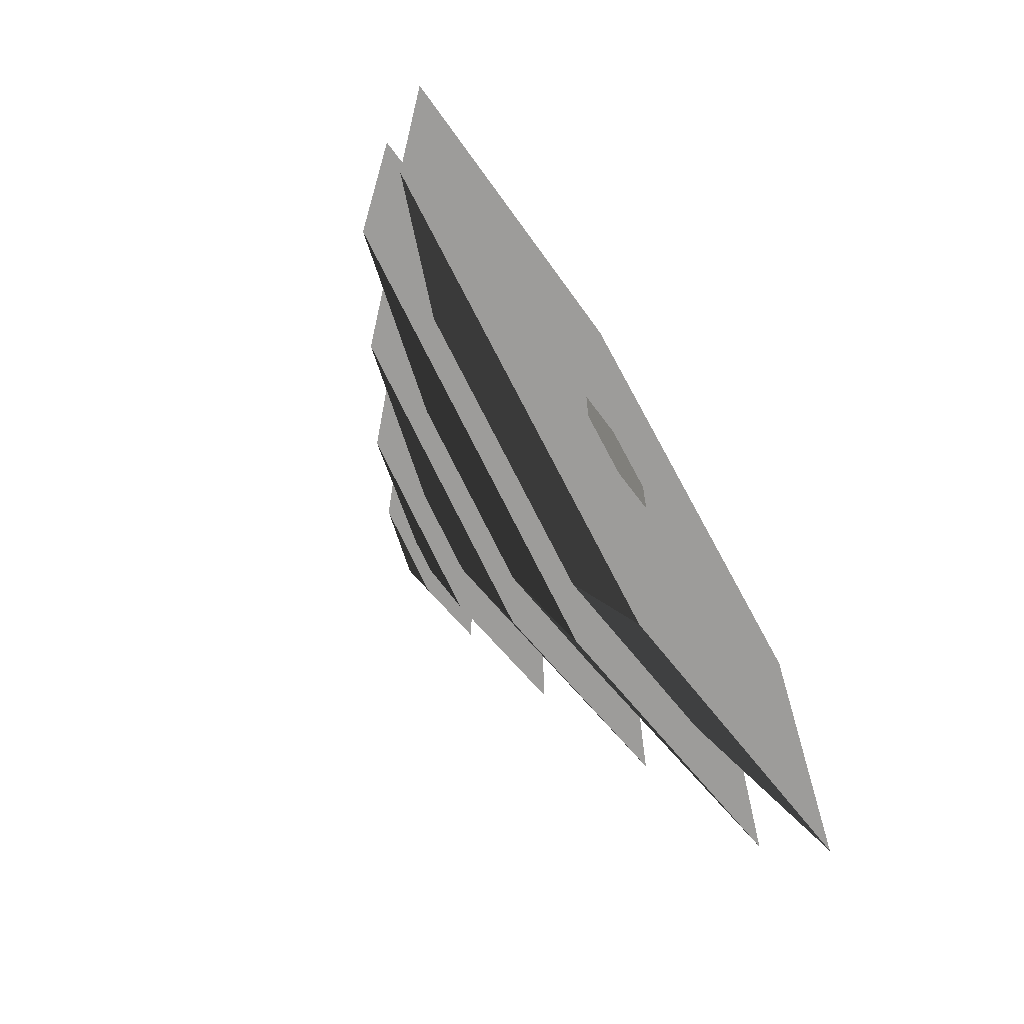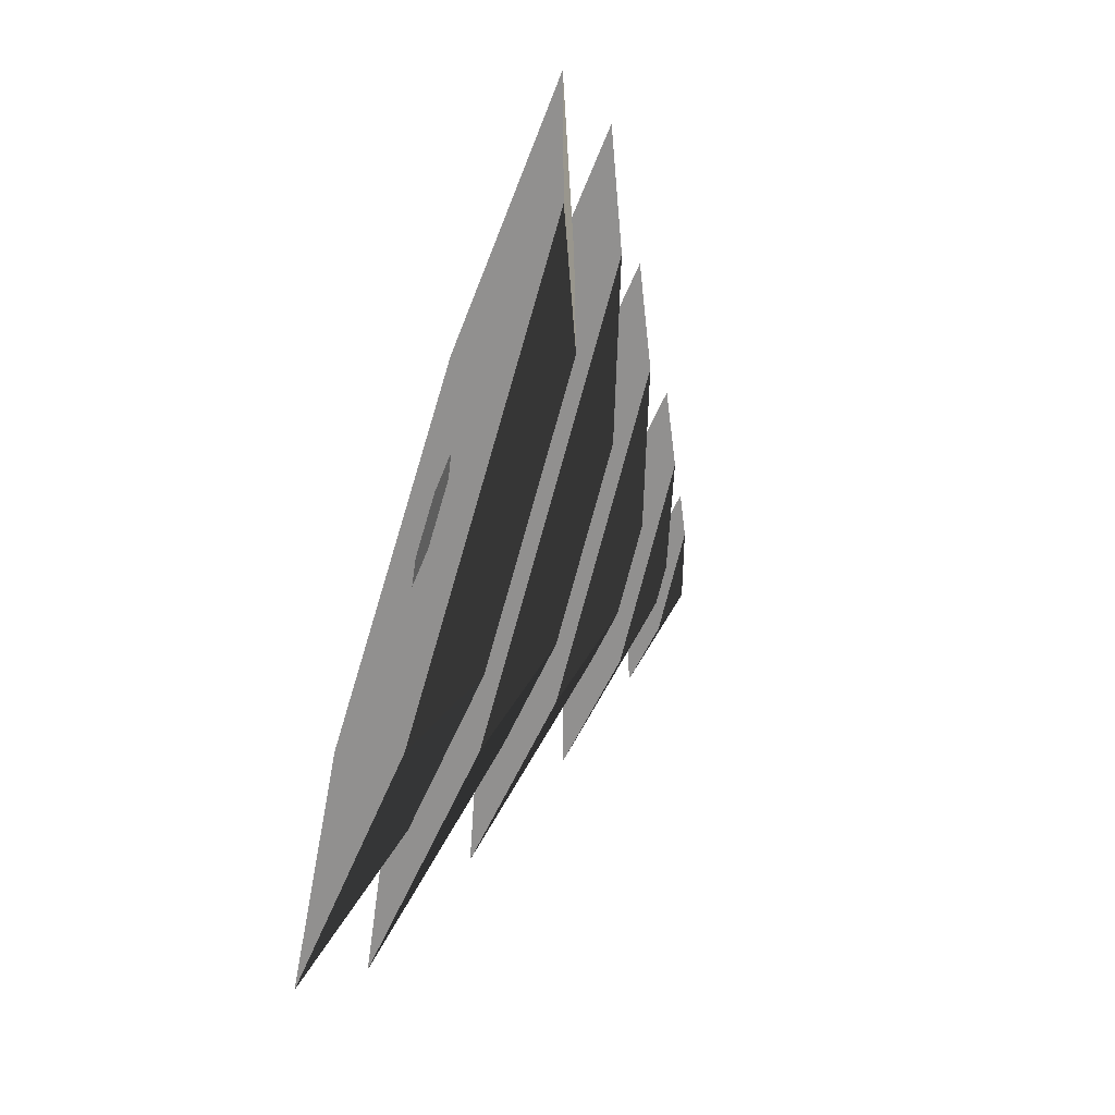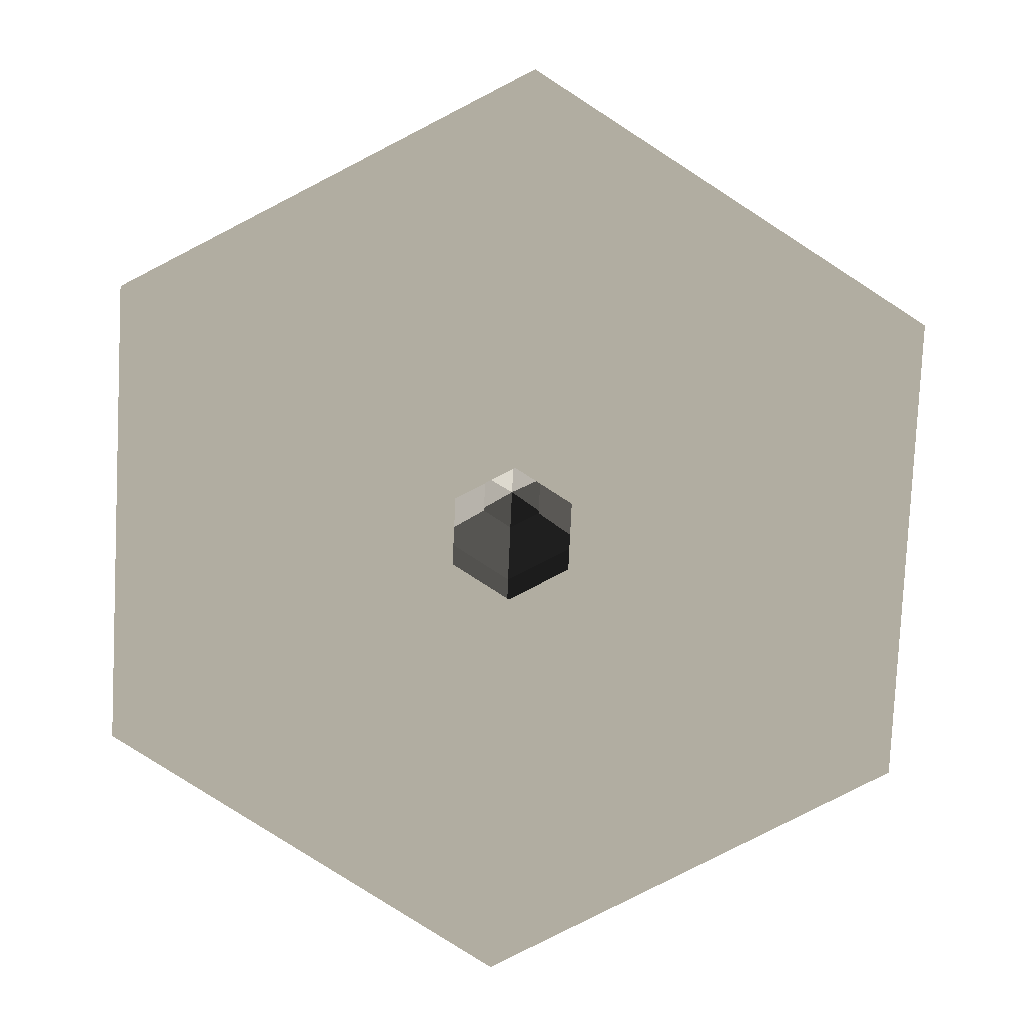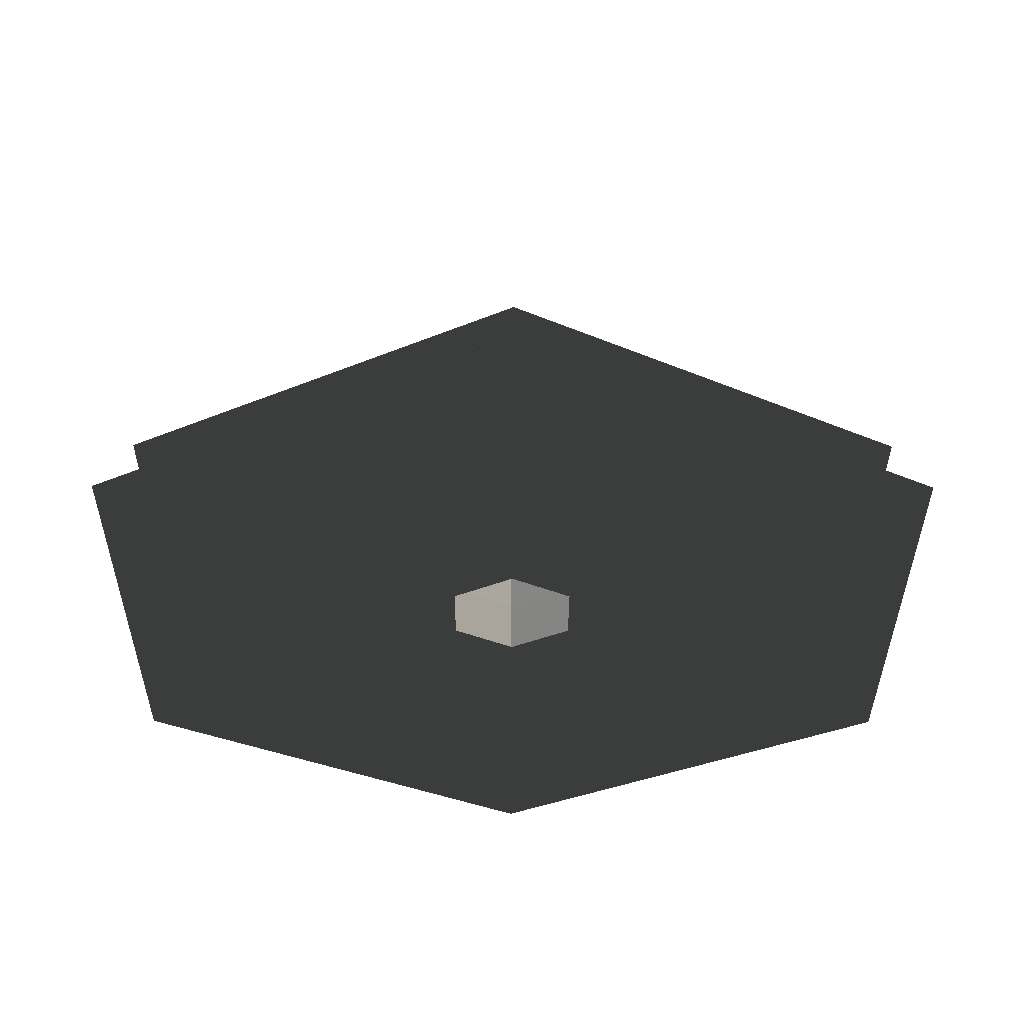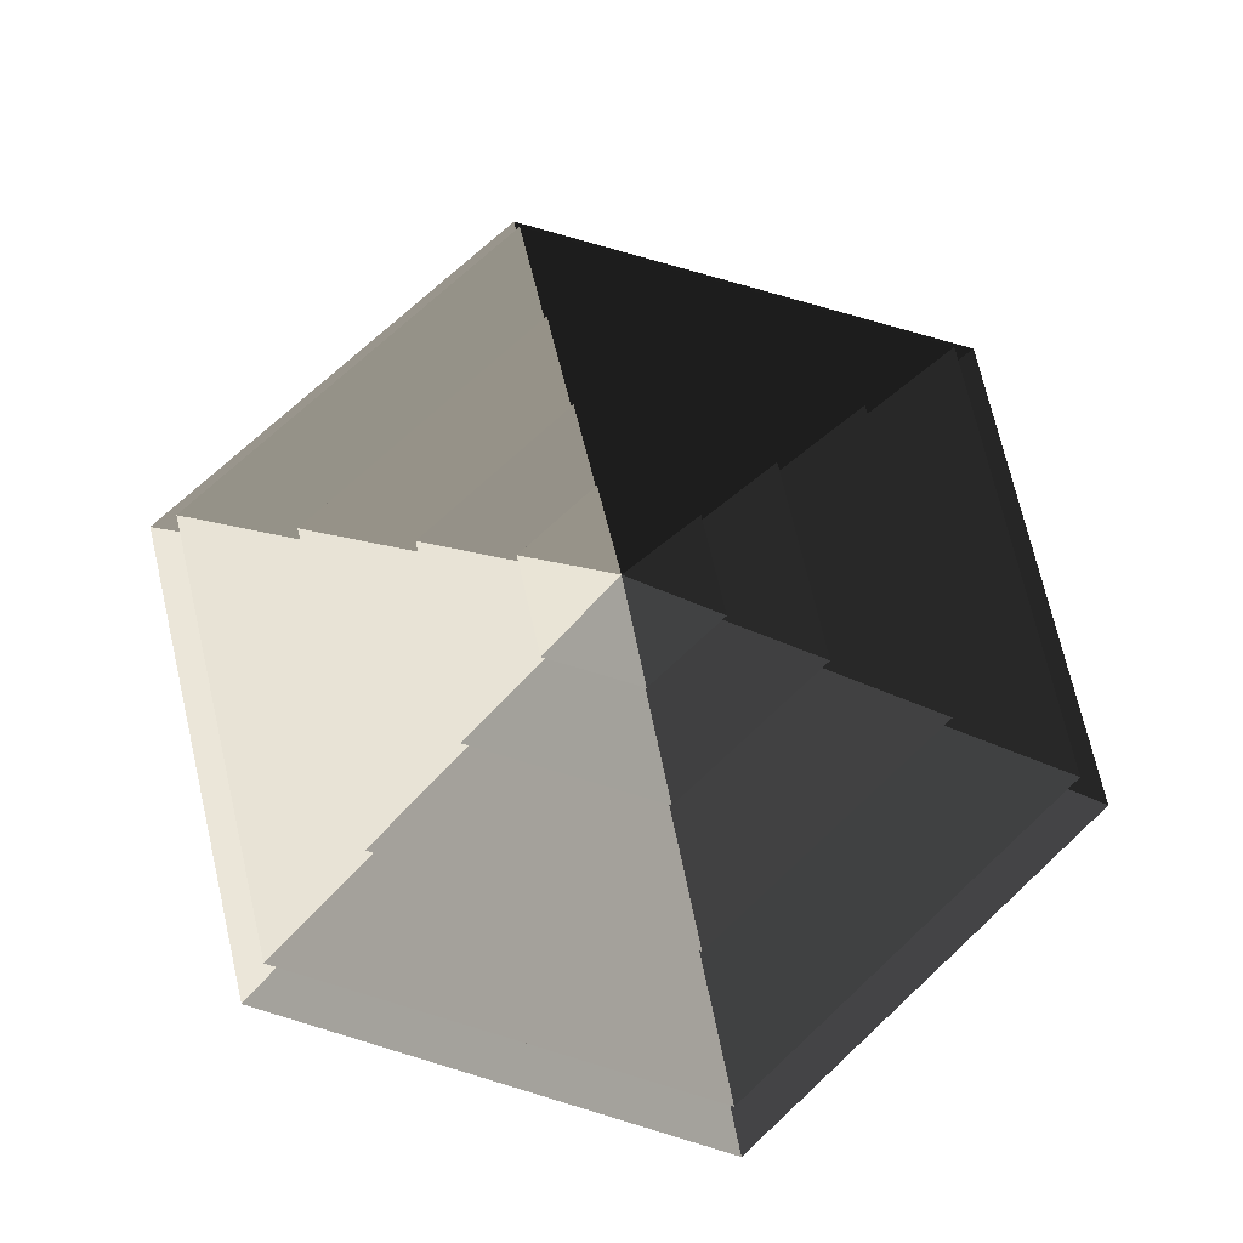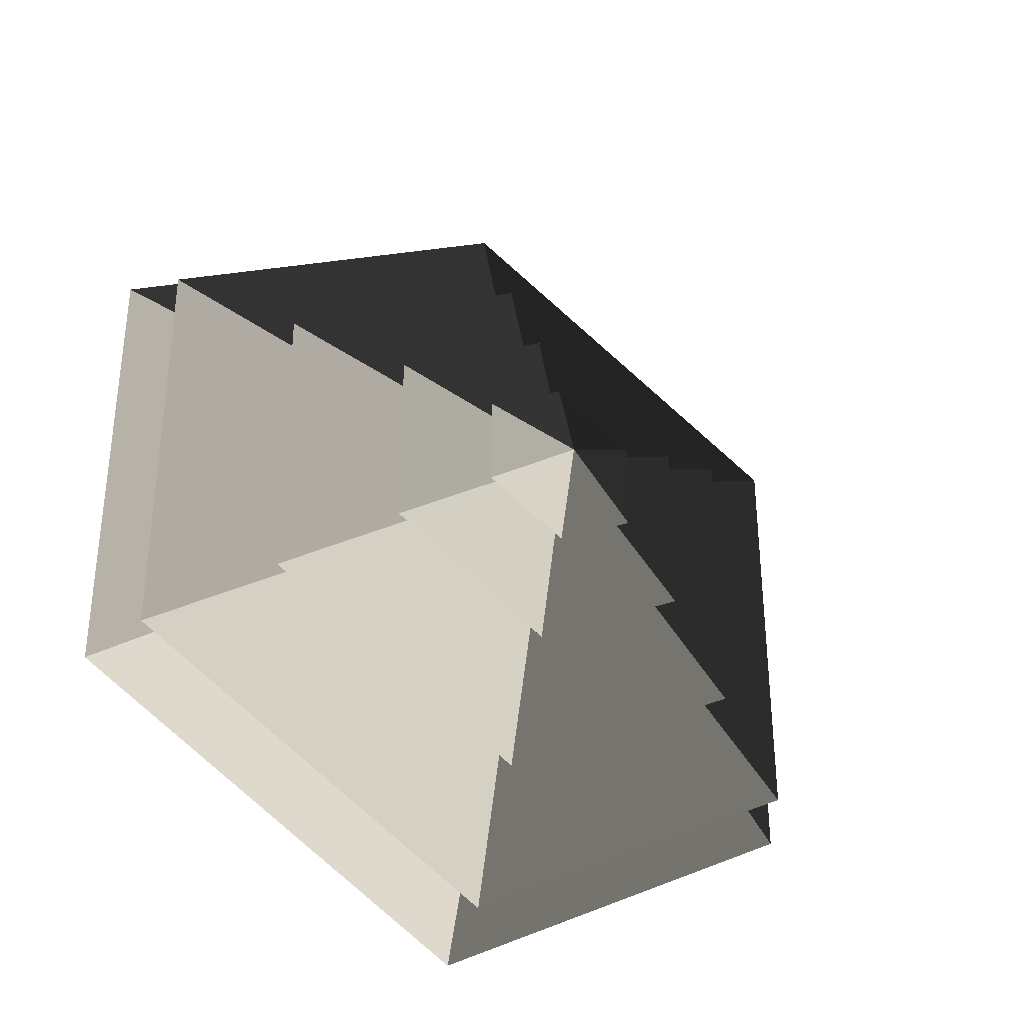
<metadata>
{"format":"obj","ext":"obj","renderer":"f3d","projection":"perspective","resolution":1024,"background":"white","views":[{"elev":-70.0,"azim":121.4,"up":"+Y"},{"elev":-65.7,"azim":-108.3,"up":"+Y"},{"elev":-79.9,"azim":-2.8,"up":"+Z"},{"elev":-34.0,"azim":-120.2,"up":"+Z"},{"elev":72.1,"azim":46.9,"up":"+Z"},{"elev":-34.9,"azim":-29.6,"up":"+Y"}]}
</metadata>
<code>
v -10.39 6 3.994
v -70.82 40.89 3.994
v -70.82 -40.89 3.994
v -10.39 -6 3.994
v 6.277e-05 12 3.994
v -4.696e-06 81.78 3.994
v 10.39 6 3.994
v 70.82 40.89 3.994
v 5.139e-06 -81.78 3.994
v -6.233e-05 -12 3.994
v 70.82 -40.89 3.994
v 10.39 -6 3.994
v -4.696e-06 81.78 3.994
v -1.017e-05 51.36 14.77
v -44.48 25.68 14.77
v -70.82 40.89 3.994
v -44.48 25.68 14.77
v -65.28 37.69 14.77
v -65.28 -37.69 14.77
v -44.48 -25.68 14.77
v -1.017e-05 51.36 14.77
v -6.597e-05 75.38 14.77
v 44.48 25.68 14.77
v 65.28 37.69 14.77
v 8.072e-05 -75.38 14.77
v 9.389e-06 -51.36 14.77
v 65.28 -37.69 14.77
v 44.48 -25.68 14.77
v -70.82 -40.89 3.994
v -44.48 -25.68 14.77
v 9.389e-06 -51.36 14.77
v 5.139e-06 -81.78 3.994
v 70.82 -40.89 3.994
v 44.48 -25.68 14.77
v 44.48 25.68 14.77
v 70.82 40.89 3.994
v -70.82 40.89 3.994
v -44.48 25.68 14.77
v -44.48 -25.68 14.77
v -70.82 -40.89 3.994
v 5.139e-06 -81.78 3.994
v 9.389e-06 -51.36 14.77
v 44.48 -25.68 14.77
v 70.82 -40.89 3.994
v 70.82 40.89 3.994
v 44.48 25.68 14.77
v -1.017e-05 51.36 14.77
v -4.696e-06 81.78 3.994
v -6.597e-05 75.38 14.77
v -3.126e-05 33.42 26.26
v -28.94 16.71 26.26
v -65.28 37.69 14.77
v -28.94 16.71 26.26
v -46.13 26.63 26.26
v -46.13 -26.63 26.26
v -28.94 -16.71 26.26
v -3.126e-05 33.42 26.26
v -1.889e-05 53.27 26.26
v 28.94 16.71 26.26
v 46.13 26.63 26.26
v 1.679e-05 -53.27 26.26
v 4.471e-05 -33.42 26.26
v 46.13 -26.63 26.26
v 28.94 -16.71 26.26
v -65.28 -37.69 14.77
v -28.94 -16.71 26.26
v 4.471e-05 -33.42 26.26
v 8.072e-05 -75.38 14.77
v 65.28 -37.69 14.77
v 28.94 -16.71 26.26
v 28.94 16.71 26.26
v 65.28 37.69 14.77
v -65.28 37.69 14.77
v -28.94 16.71 26.26
v -28.94 -16.71 26.26
v -65.28 -37.69 14.77
v 8.072e-05 -75.38 14.77
v 4.471e-05 -33.42 26.26
v 28.94 -16.71 26.26
v 65.28 -37.69 14.77
v 65.28 37.69 14.77
v 28.94 16.71 26.26
v -3.126e-05 33.42 26.26
v -6.597e-05 75.38 14.77
v -46.13 -26.63 26.26
v -13.19 -7.617 36.94
v -3.464e-05 -15.23 36.94
v 1.679e-05 -53.27 26.26
v -3.464e-05 -15.23 36.94
v 3.184e-05 -32.93 36.94
v 28.51 -16.46 36.94
v 13.19 -7.617 36.94
v -13.19 -7.617 36.94
v -28.51 -16.46 36.94
v 28.51 16.46 36.94
v 13.19 7.618 36.94
v -4.066e-06 32.93 36.94
v 4.688e-05 15.23 36.94
v -28.51 16.46 36.94
v -13.19 7.617 36.94
v 46.13 -26.63 26.26
v 13.19 -7.617 36.94
v 13.19 7.618 36.94
v 46.13 26.63 26.26
v -46.13 26.63 26.26
v -13.19 7.617 36.94
v -13.19 -7.617 36.94
v -46.13 -26.63 26.26
v 1.679e-05 -53.27 26.26
v -3.464e-05 -15.23 36.94
v 13.19 -7.617 36.94
v 46.13 -26.63 26.26
v 46.13 26.63 26.26
v 13.19 7.618 36.94
v 4.688e-05 15.23 36.94
v -1.889e-05 53.27 26.26
v -1.889e-05 53.27 26.26
v 4.688e-05 15.23 36.94
v -13.19 7.617 36.94
v -46.13 26.63 26.26
v 28.51 -16.46 36.94
v 5.388 -3.111 44.08
v 5.388 3.111 44.08
v 28.51 16.46 36.94
v 5.388 3.111 44.08
v 14.22 8.211 44.08
v 2.199e-05 16.42 44.08
v 6.417e-05 6.222 44.08
v -14.22 8.211 44.08
v -5.388 3.111 44.08
v 5.388 -3.111 44.08
v 14.22 -8.211 44.08
v -14.22 -8.211 44.08
v -5.388 -3.111 44.08
v -1.057e-05 -16.42 44.08
v -5.275e-05 -6.222 44.08
v -28.51 16.46 36.94
v -5.388 3.111 44.08
v -5.388 -3.111 44.08
v -28.51 -16.46 36.94
v 3.184e-05 -32.93 36.94
v -5.275e-05 -6.222 44.08
v 5.388 -3.111 44.08
v 28.51 -16.46 36.94
v 28.51 16.46 36.94
v 5.388 3.111 44.08
v 6.417e-05 6.222 44.08
v -4.066e-06 32.93 36.94
v -4.066e-06 32.93 36.94
v 6.417e-05 6.222 44.08
v -5.388 3.111 44.08
v -28.51 16.46 36.94
v -28.51 -16.46 36.94
v -5.388 -3.111 44.08
v -5.275e-05 -6.222 44.08
v 3.184e-05 -32.93 36.94
v -14.22 8.211 44.08
v 1.321e-05 4.283e-05 48.94
v -14.22 -8.211 44.08
v -1.057e-05 -16.42 44.08
v 1.321e-05 4.283e-05 48.94
v 14.22 -8.211 44.08
v 14.22 8.211 44.08
v 1.321e-05 4.283e-05 48.94
v 2.199e-05 16.42 44.08
v 2.199e-05 16.42 44.08
v 1.321e-05 4.283e-05 48.94
v -14.22 8.211 44.08
v -14.22 -8.211 44.08
v 1.321e-05 4.283e-05 48.94
v -1.057e-05 -16.42 44.08
v 14.22 -8.211 44.08
v 1.321e-05 4.283e-05 48.94
v 14.22 8.211 44.08
g Cylinder_334_2307_174
f 1 3 2
f 1 4 3
f 5 1 2
f 5 2 6
f 7 5 6
f 7 6 8
f 4 9 3
f 4 10 9
f 10 11 9
f 10 12 11
f 12 8 11
f 12 7 8
f 13 15 14
f 13 16 15
f 17 19 18
f 17 20 19
f 21 17 18
f 21 18 22
f 23 21 22
f 23 22 24
f 20 25 19
f 20 26 25
f 26 27 25
f 26 28 27
f 28 24 27
f 28 23 24
f 29 31 30
f 29 32 31
f 33 35 34
f 33 36 35
f 37 39 38
f 37 40 39
f 41 43 42
f 41 44 43
f 45 47 46
f 45 48 47
f 49 51 50
f 49 52 51
f 53 55 54
f 53 56 55
f 57 53 54
f 57 54 58
f 59 57 58
f 59 58 60
f 56 61 55
f 56 62 61
f 62 63 61
f 62 64 63
f 64 60 63
f 64 59 60
f 65 67 66
f 65 68 67
f 69 71 70
f 69 72 71
f 73 75 74
f 73 76 75
f 77 79 78
f 77 80 79
f 81 83 82
f 81 84 83
f 85 87 86
f 85 88 87
f 89 91 90
f 89 92 91
f 93 89 90
f 93 90 94
f 92 95 91
f 92 96 95
f 96 97 95
f 96 98 97
f 98 99 97
f 98 100 99
f 100 94 99
f 100 93 94
f 101 103 102
f 101 104 103
f 105 107 106
f 105 108 107
f 109 111 110
f 109 112 111
f 113 115 114
f 113 116 115
f 117 119 118
f 117 120 119
f 121 123 122
f 121 124 123
f 125 127 126
f 125 128 127
f 128 129 127
f 128 130 129
f 131 125 126
f 131 126 132
f 130 133 129
f 130 134 133
f 134 135 133
f 134 136 135
f 136 132 135
f 136 131 132
f 137 139 138
f 137 140 139
f 141 143 142
f 141 144 143
f 145 147 146
f 145 148 147
f 149 151 150
f 149 152 151
f 153 155 154
f 153 156 155
f 157 159 158
f 160 162 161
f 163 165 164
f 166 168 167
f 169 171 170
f 172 174 173

</code>
